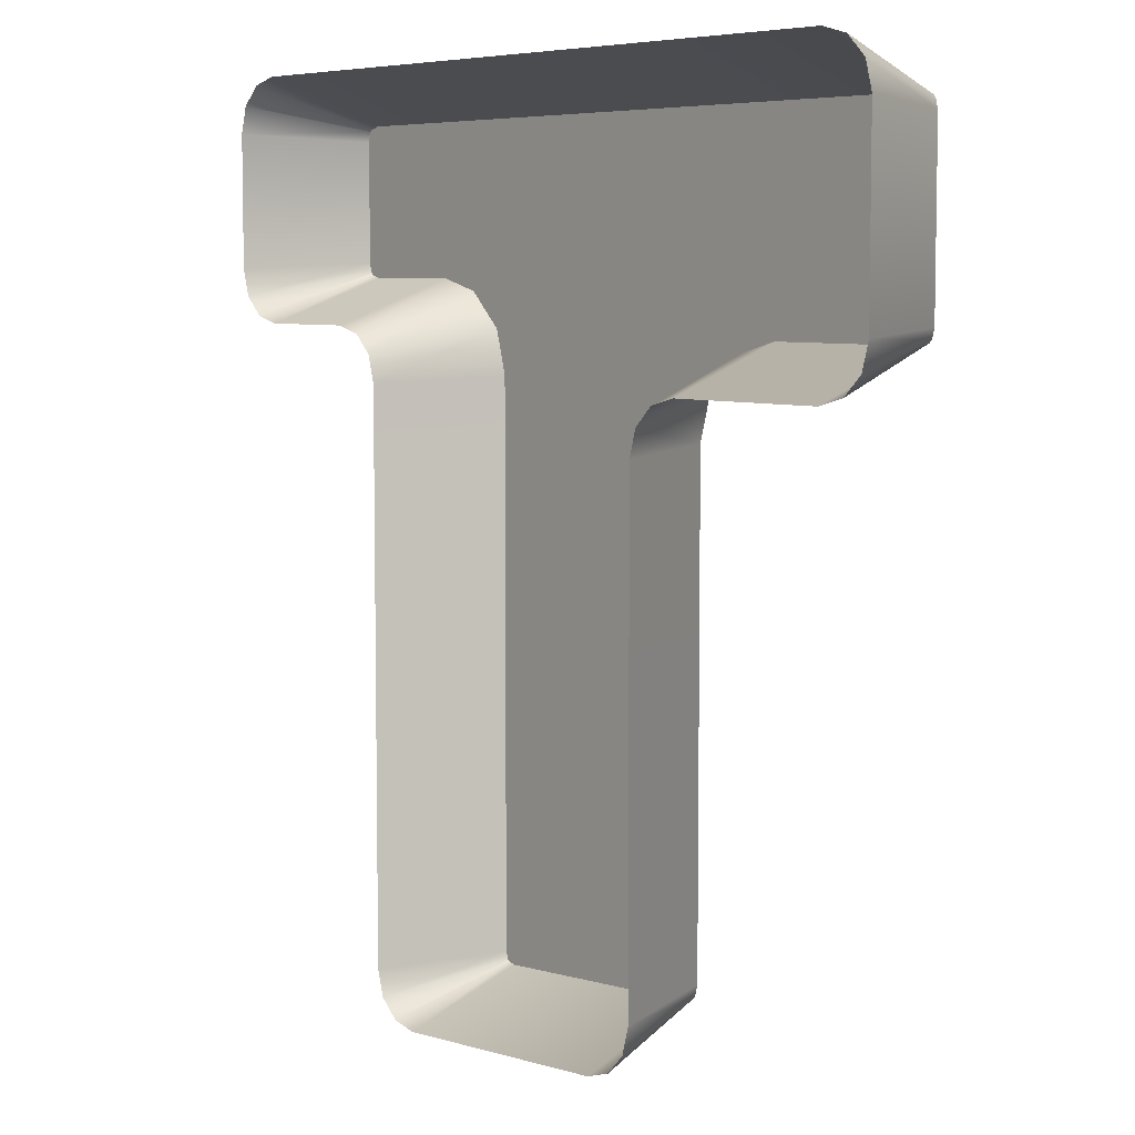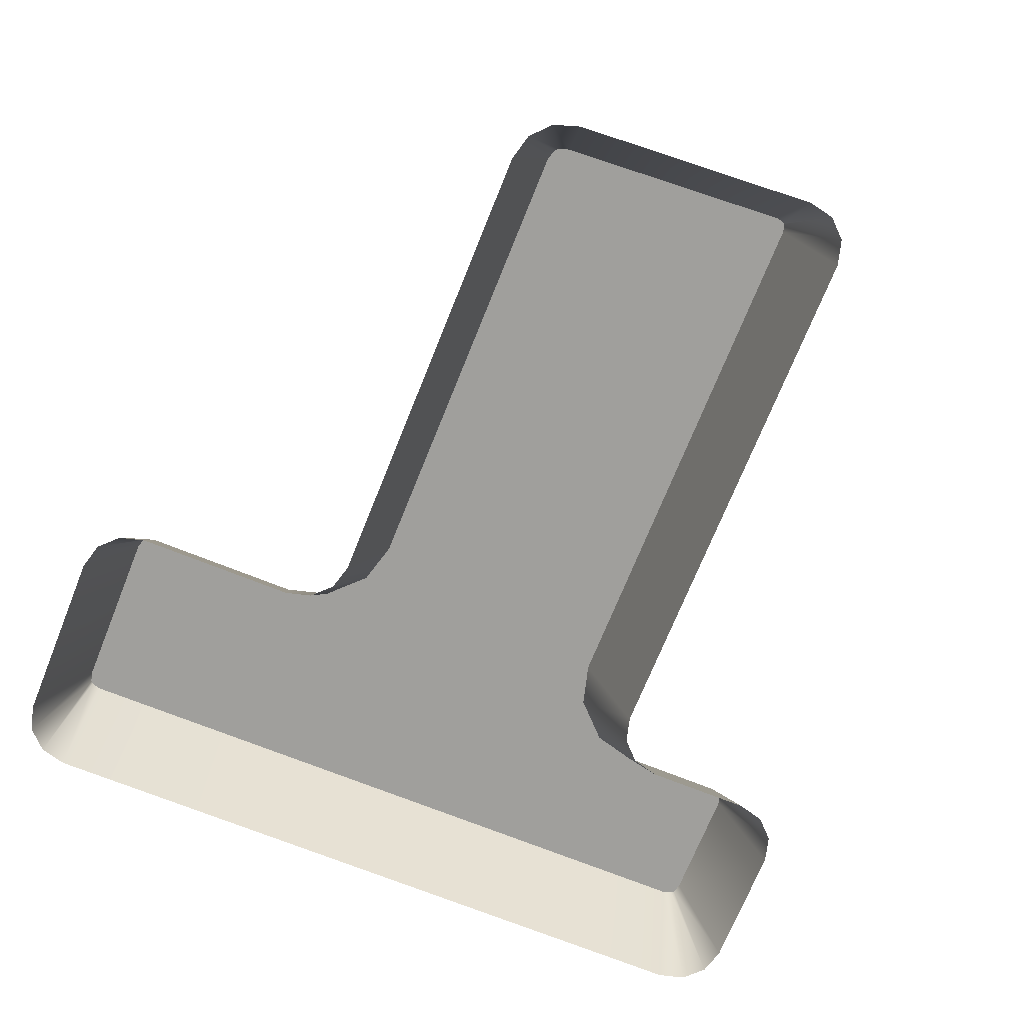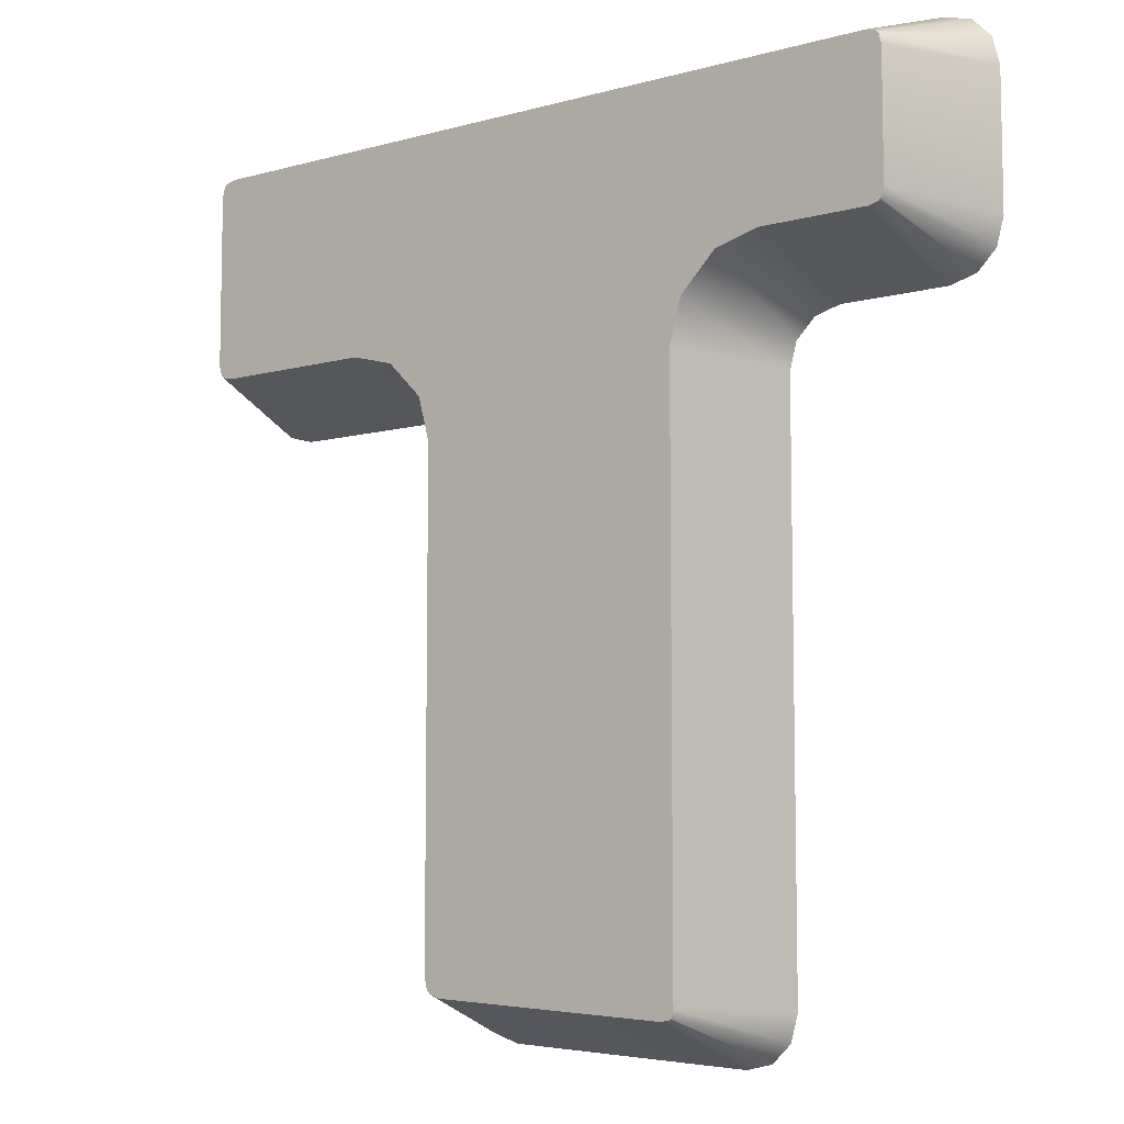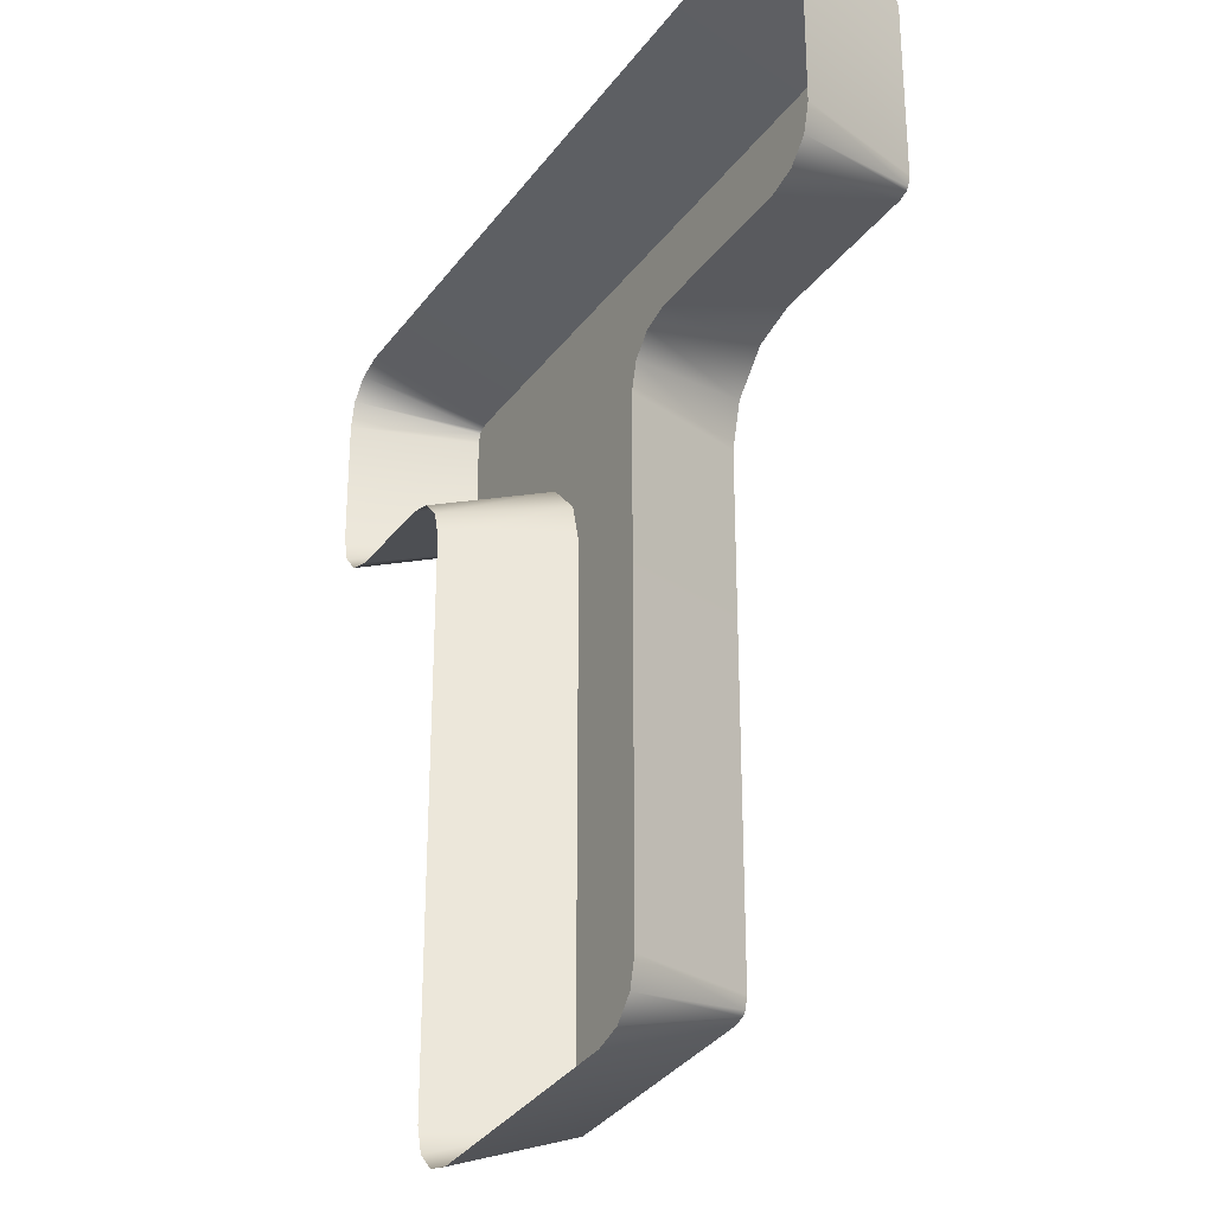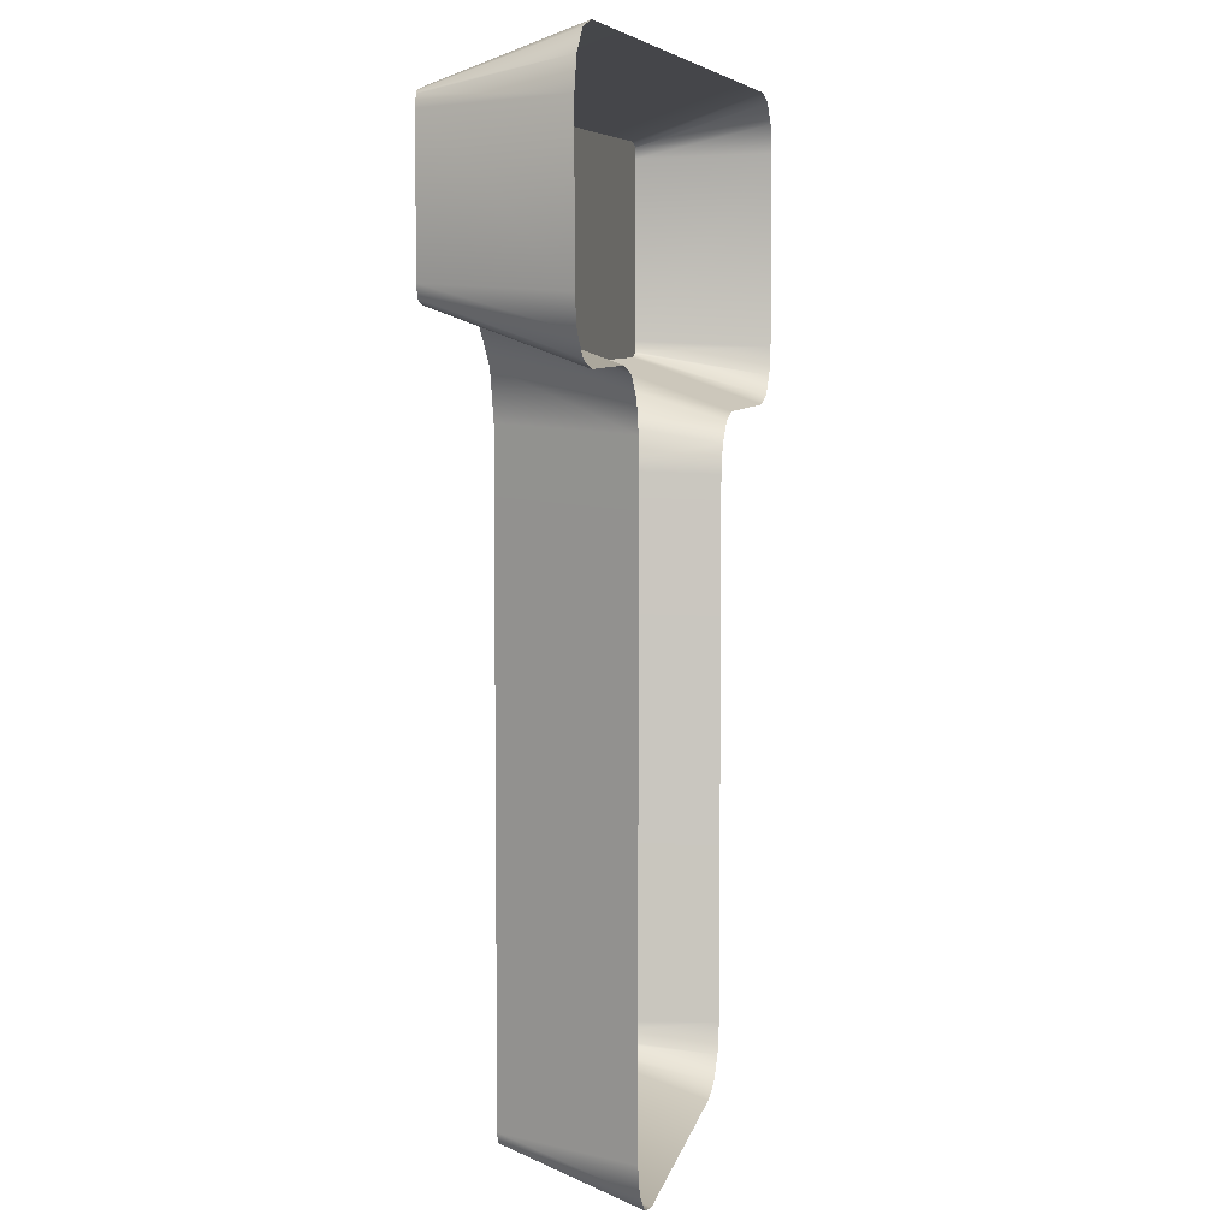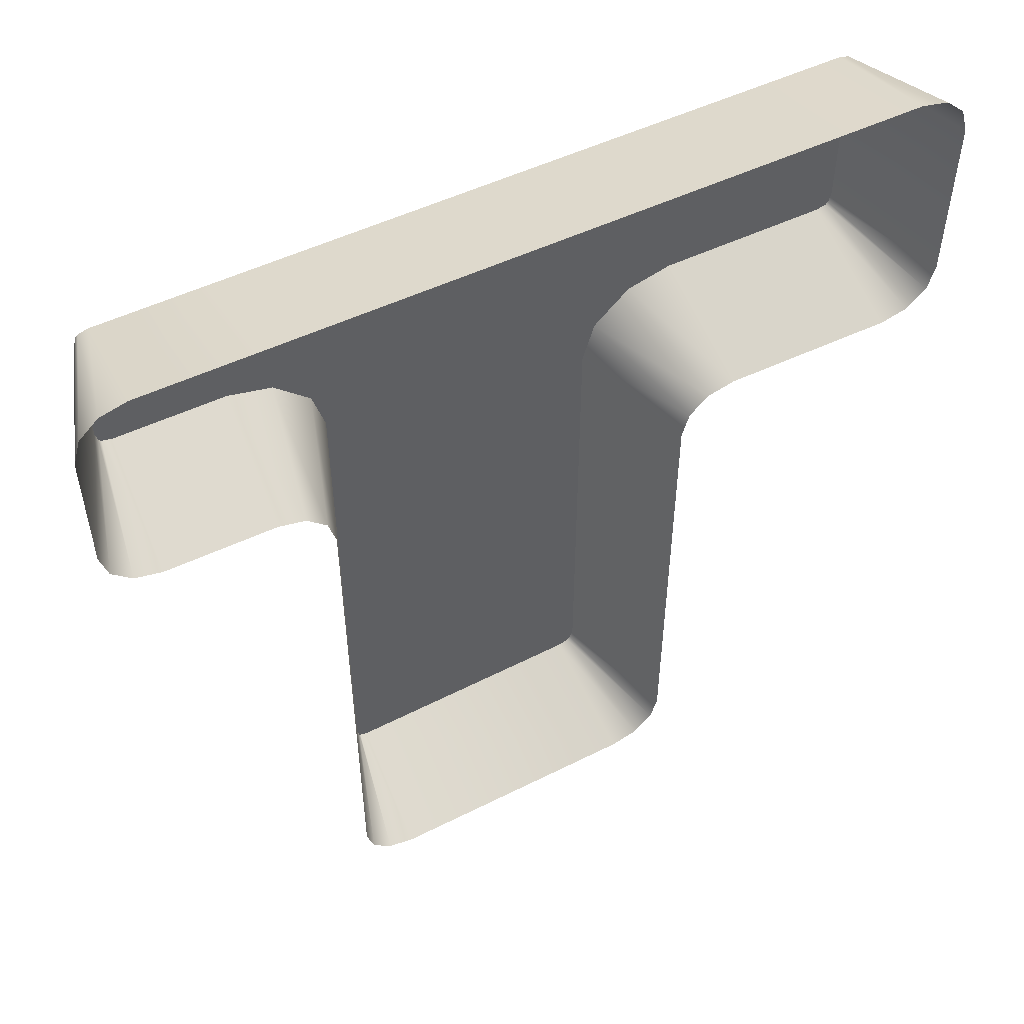
<metadata>
{"format":"obj","ext":"obj","renderer":"f3d","projection":"perspective","resolution":1024,"background":"white","views":[{"elev":6.5,"azim":-130.5,"up":"+Y"},{"elev":-71.2,"azim":-21.9,"up":"+Z"},{"elev":-8.0,"azim":37.5,"up":"+Y"},{"elev":-29.2,"azim":-119.1,"up":"+Y"},{"elev":6.3,"azim":102.0,"up":"+Y"},{"elev":54.0,"azim":153.6,"up":"+Y"}]}
</metadata>
<code>
g KK-SignLetter_0
v -12.94 29.64 31.42
v -12.93 29.38 31.42
v -12.94 29.39 31.42
v -12.93 29.65 31.42
v -12.93 29.37 31.42
v -12.93 29.66 31.42
v -12.92 29.37 31.42
v -12.92 29.66 31.42
v -12.68 29.66 31.42
v -12.67 29.37 31.42
v -12.01 29.44 31.42
v -12.01 29.66 31.42
v -12.61 29.35 31.42
v -11.85 29.44 31.42
v -12.08 29.43 31.42
v -11.85 29.66 31.42
v -12.13 29.37 31.42
v -11.84 29.45 31.42
v -12.56 29.3 31.42
v -11.84 29.66 31.42
v -12.14 29.31 31.42
v -11.83 29.45 31.42
v -12.54 29.23 31.42
v -11.83 29.65 31.42
v -11.83 29.46 31.42
v -11.83 29.64 31.42
v -12.14 28.49 31.42
v -12.54 28.52 31.42
v -12.54 28.51 31.42
v -12.15 28.48 31.42
v -12.53 28.5 31.42
v -12.15 28.48 31.42
v -12.52 28.5 31.42
v -12.16 28.47 31.42
v -12.08 29.3 31.24
v -12.13 29.37 31.42
v -12.07 29.34 31.24
v -12.14 29.31 31.42
v -12.08 28.48 31.24
v -12.14 28.49 31.42
v -12.09 28.44 31.24
v -12.15 28.48 31.42
v -12.12 28.42 31.24
v -12.15 28.48 31.42
v -12.16 28.41 31.24
v -12.16 28.47 31.42
v -12.53 28.43 31.24
v -12.52 28.5 31.42
v -12.57 28.45 31.24
v -12.53 28.5 31.42
v -12.6 28.47 31.24
v -12.54 28.51 31.42
v -12.61 28.51 31.24
v -12.54 28.52 31.42
v -12.61 29.23 31.24
v -12.54 29.23 31.42
v -12.62 29.27 31.24
v -12.56 29.3 31.42
v -12.64 29.29 31.24
v -12.61 29.35 31.42
v -12.68 29.3 31.24
v -12.67 29.37 31.42
v -12.92 29.3 31.24
v -12.92 29.37 31.42
v -12.96 29.31 31.24
v -12.93 29.37 31.42
v -12.99 29.34 31.24
v -12.93 29.38 31.42
v -13 29.38 31.24
v -12.94 29.39 31.42
v -13 29.65 31.24
v -12.94 29.64 31.42
v -12.99 29.69 31.24
v -12.93 29.65 31.42
v -12.96 29.72 31.24
v -12.93 29.66 31.42
v -12.92 29.73 31.24
v -12.92 29.66 31.42
v -12.68 29.73 31.24
v -12.68 29.66 31.42
v -12.01 29.73 31.24
v -12.01 29.66 31.42
v -11.84 29.73 31.24
v -11.85 29.66 31.42
v -11.81 29.72 31.24
v -11.84 29.66 31.42
v -11.78 29.69 31.24
v -11.83 29.65 31.42
v -11.77 29.65 31.24
v -11.83 29.64 31.42
v -11.77 29.46 31.24
v -11.83 29.46 31.42
v -11.78 29.42 31.24
v -11.83 29.45 31.42
v -11.81 29.39 31.24
v -11.84 29.45 31.42
v -11.84 29.38 31.24
v -11.85 29.44 31.42
v -12 29.38 31.24
v -12.01 29.44 31.42
v -12.04 29.37 31.24
v -12.08 29.43 31.42
v -12.07 29.34 31.24
v -12.13 29.37 31.42
g KK-SignLetter_0_0
f 3 2 1
f 2 4 1
f 2 5 4
f 5 6 4
f 5 7 6
f 7 8 6
f 9 8 7
f 10 9 7
f 9 10 11
f 12 9 11
f 11 10 13
f 12 11 14
f 15 11 13
f 16 12 14
f 17 15 13
f 16 14 18
f 19 17 13
f 20 16 18
f 21 17 19
f 20 18 22
f 23 21 19
f 24 20 22
f 24 22 25
f 26 24 25
f 27 21 23
f 28 27 23
f 27 28 29
f 30 27 29
f 30 29 31
f 32 30 31
f 32 31 33
f 34 32 33
f 37 36 35
f 36 38 35
f 35 38 39
f 38 40 39
f 39 40 41
f 40 42 41
f 41 42 43
f 42 44 43
f 43 44 45
f 44 46 45
f 45 46 47
f 46 48 47
f 47 48 49
f 48 50 49
f 49 50 51
f 50 52 51
f 51 52 53
f 52 54 53
f 53 54 55
f 54 56 55
f 55 56 57
f 56 58 57
f 57 58 59
f 58 60 59
f 59 60 61
f 60 62 61
f 61 62 63
f 62 64 63
f 63 64 65
f 64 66 65
f 65 66 67
f 66 68 67
f 67 68 69
f 68 70 69
f 69 70 71
f 70 72 71
f 71 72 73
f 72 74 73
f 73 74 75
f 74 76 75
f 75 76 77
f 76 78 77
f 77 78 79
f 78 80 79
f 79 80 81
f 80 82 81
f 81 82 83
f 82 84 83
f 83 84 85
f 84 86 85
f 85 86 87
f 86 88 87
f 87 88 89
f 88 90 89
f 89 90 91
f 90 92 91
f 91 92 93
f 92 94 93
f 93 94 95
f 94 96 95
f 95 96 97
f 96 98 97
f 97 98 99
f 98 100 99
f 99 100 101
f 100 102 101
f 101 102 103
f 102 104 103

</code>
